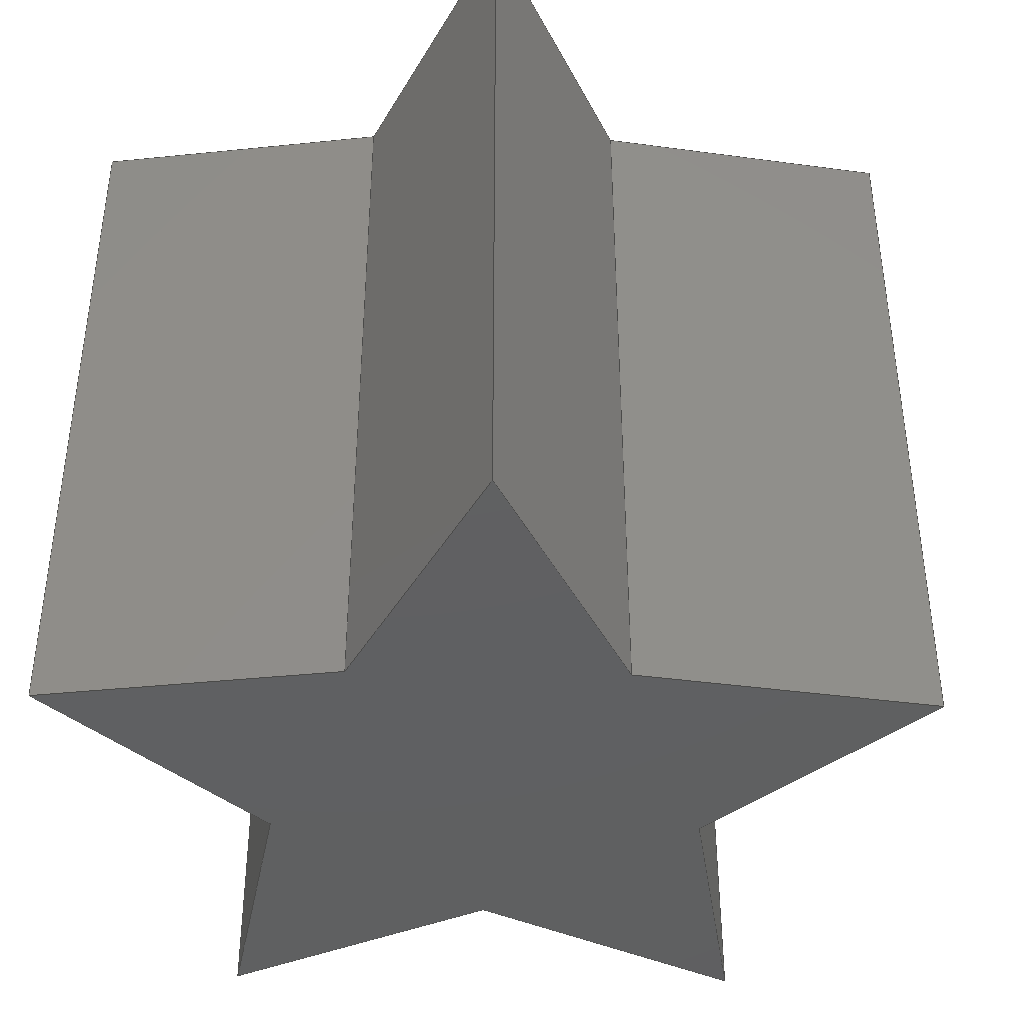
<metadata>
{"format":"step","ext":"step","renderer":"f3d","projection":"perspective","resolution":1024,"background":"white","views":[{"elev":-41.0,"azim":30.5,"up":"+Z"}]}
</metadata>
<code>
ISO-10303-21;
DATA;
#1=MECHANICAL_DESIGN_GEOMETRIC_PRESENTATION_REPRESENTATION('',(#4),#462);
#2=SHAPE_REPRESENTATION_RELATIONSHIP('SRR','None',#469,#3);
#3=ADVANCED_BREP_SHAPE_REPRESENTATION('',(#5),#461);
#4=STYLED_ITEM('',(#478),#5);
#5=MANIFOLD_SOLID_BREP('Body2',#274);
#6=FACE_BOUND('',#42,.T.);
#7=FACE_BOUND('',#55,.T.);
#8=PLANE('',#291);
#9=PLANE('',#295);
#10=PLANE('',#296);
#11=PLANE('',#297);
#12=PLANE('',#298);
#13=PLANE('',#299);
#14=PLANE('',#300);
#15=PLANE('',#301);
#16=PLANE('',#302);
#17=PLANE('',#303);
#18=PLANE('',#304);
#19=PLANE('',#305);
#20=PLANE('',#306);
#21=PLANE('',#307);
#22=FACE_OUTER_BOUND('',#38,.T.);
#23=FACE_OUTER_BOUND('',#39,.T.);
#24=FACE_OUTER_BOUND('',#40,.T.);
#25=FACE_OUTER_BOUND('',#41,.T.);
#26=FACE_OUTER_BOUND('',#43,.T.);
#27=FACE_OUTER_BOUND('',#44,.T.);
#28=FACE_OUTER_BOUND('',#45,.T.);
#29=FACE_OUTER_BOUND('',#46,.T.);
#30=FACE_OUTER_BOUND('',#47,.T.);
#31=FACE_OUTER_BOUND('',#48,.T.);
#32=FACE_OUTER_BOUND('',#49,.T.);
#33=FACE_OUTER_BOUND('',#50,.T.);
#34=FACE_OUTER_BOUND('',#51,.T.);
#35=FACE_OUTER_BOUND('',#52,.T.);
#36=FACE_OUTER_BOUND('',#53,.T.);
#37=FACE_OUTER_BOUND('',#54,.T.);
#38=EDGE_LOOP('',(#184,#185,#186,#187));
#39=EDGE_LOOP('',(#188));
#40=EDGE_LOOP('',(#189,#190,#191,#192));
#41=EDGE_LOOP('',(#193));
#42=EDGE_LOOP('',(#194));
#43=EDGE_LOOP('',(#195,#196,#197,#198));
#44=EDGE_LOOP('',(#199,#200,#201,#202));
#45=EDGE_LOOP('',(#203,#204,#205,#206));
#46=EDGE_LOOP('',(#207,#208,#209,#210));
#47=EDGE_LOOP('',(#211,#212,#213,#214));
#48=EDGE_LOOP('',(#215,#216,#217,#218));
#49=EDGE_LOOP('',(#219,#220,#221,#222));
#50=EDGE_LOOP('',(#223,#224,#225,#226));
#51=EDGE_LOOP('',(#227,#228,#229,#230));
#52=EDGE_LOOP('',(#231,#232,#233,#234));
#53=EDGE_LOOP('',(#235,#236,#237,#238,#239,#240,#241,#242,#243,#244));
#54=EDGE_LOOP('',(#245,#246,#247,#248,#249,#250,#251,#252,#253,#254));
#55=EDGE_LOOP('',(#255));
#56=LINE('',#387,#88);
#57=LINE('',#394,#89);
#58=LINE('',#400,#90);
#59=LINE('',#402,#91);
#60=LINE('',#404,#92);
#61=LINE('',#405,#93);
#62=LINE('',#408,#94);
#63=LINE('',#410,#95);
#64=LINE('',#411,#96);
#65=LINE('',#414,#97);
#66=LINE('',#416,#98);
#67=LINE('',#417,#99);
#68=LINE('',#420,#100);
#69=LINE('',#422,#101);
#70=LINE('',#423,#102);
#71=LINE('',#426,#103);
#72=LINE('',#428,#104);
#73=LINE('',#429,#105);
#74=LINE('',#432,#106);
#75=LINE('',#434,#107);
#76=LINE('',#435,#108);
#77=LINE('',#438,#109);
#78=LINE('',#440,#110);
#79=LINE('',#441,#111);
#80=LINE('',#444,#112);
#81=LINE('',#446,#113);
#82=LINE('',#447,#114);
#83=LINE('',#450,#115);
#84=LINE('',#452,#116);
#85=LINE('',#453,#117);
#86=LINE('',#455,#118);
#87=LINE('',#456,#119);
#88=VECTOR('',#314,3);
#89=VECTOR('',#323,4);
#90=VECTOR('',#330,10);
#91=VECTOR('',#331,10);
#92=VECTOR('',#332,10);
#93=VECTOR('',#333,10);
#94=VECTOR('',#336,10);
#95=VECTOR('',#337,10);
#96=VECTOR('',#338,10);
#97=VECTOR('',#341,10);
#98=VECTOR('',#342,10);
#99=VECTOR('',#343,10);
#100=VECTOR('',#346,10);
#101=VECTOR('',#347,10);
#102=VECTOR('',#348,10);
#103=VECTOR('',#351,10);
#104=VECTOR('',#352,10);
#105=VECTOR('',#353,10);
#106=VECTOR('',#356,10);
#107=VECTOR('',#357,10);
#108=VECTOR('',#358,10);
#109=VECTOR('',#361,10);
#110=VECTOR('',#362,10);
#111=VECTOR('',#363,10);
#112=VECTOR('',#366,10);
#113=VECTOR('',#367,10);
#114=VECTOR('',#368,10);
#115=VECTOR('',#371,10);
#116=VECTOR('',#372,10);
#117=VECTOR('',#373,10);
#118=VECTOR('',#376,10);
#119=VECTOR('',#377,10);
#120=CIRCLE('',#289,3);
#121=CIRCLE('',#290,3);
#122=CIRCLE('',#293,4);
#123=CIRCLE('',#294,4);
#124=VERTEX_POINT('',#384);
#125=VERTEX_POINT('',#386);
#126=VERTEX_POINT('',#391);
#127=VERTEX_POINT('',#393);
#128=VERTEX_POINT('',#398);
#129=VERTEX_POINT('',#399);
#130=VERTEX_POINT('',#401);
#131=VERTEX_POINT('',#403);
#132=VERTEX_POINT('',#407);
#133=VERTEX_POINT('',#409);
#134=VERTEX_POINT('',#413);
#135=VERTEX_POINT('',#415);
#136=VERTEX_POINT('',#419);
#137=VERTEX_POINT('',#421);
#138=VERTEX_POINT('',#425);
#139=VERTEX_POINT('',#427);
#140=VERTEX_POINT('',#431);
#141=VERTEX_POINT('',#433);
#142=VERTEX_POINT('',#437);
#143=VERTEX_POINT('',#439);
#144=VERTEX_POINT('',#443);
#145=VERTEX_POINT('',#445);
#146=VERTEX_POINT('',#449);
#147=VERTEX_POINT('',#451);
#148=EDGE_CURVE('',#124,#124,#120,.T.);
#149=EDGE_CURVE('',#124,#125,#56,.T.);
#150=EDGE_CURVE('',#125,#125,#121,.T.);
#151=EDGE_CURVE('',#126,#126,#122,.T.);
#152=EDGE_CURVE('',#126,#127,#57,.T.);
#153=EDGE_CURVE('',#127,#127,#123,.T.);
#154=EDGE_CURVE('',#128,#129,#58,.T.);
#155=EDGE_CURVE('',#129,#130,#59,.T.);
#156=EDGE_CURVE('',#131,#130,#60,.T.);
#157=EDGE_CURVE('',#128,#131,#61,.T.);
#158=EDGE_CURVE('',#132,#128,#62,.T.);
#159=EDGE_CURVE('',#133,#131,#63,.T.);
#160=EDGE_CURVE('',#132,#133,#64,.T.);
#161=EDGE_CURVE('',#134,#132,#65,.T.);
#162=EDGE_CURVE('',#135,#133,#66,.T.);
#163=EDGE_CURVE('',#134,#135,#67,.T.);
#164=EDGE_CURVE('',#136,#134,#68,.T.);
#165=EDGE_CURVE('',#137,#135,#69,.T.);
#166=EDGE_CURVE('',#136,#137,#70,.T.);
#167=EDGE_CURVE('',#138,#136,#71,.T.);
#168=EDGE_CURVE('',#139,#137,#72,.T.);
#169=EDGE_CURVE('',#138,#139,#73,.T.);
#170=EDGE_CURVE('',#140,#138,#74,.T.);
#171=EDGE_CURVE('',#141,#139,#75,.T.);
#172=EDGE_CURVE('',#140,#141,#76,.T.);
#173=EDGE_CURVE('',#142,#140,#77,.T.);
#174=EDGE_CURVE('',#143,#141,#78,.T.);
#175=EDGE_CURVE('',#142,#143,#79,.T.);
#176=EDGE_CURVE('',#144,#142,#80,.T.);
#177=EDGE_CURVE('',#145,#143,#81,.T.);
#178=EDGE_CURVE('',#144,#145,#82,.T.);
#179=EDGE_CURVE('',#146,#144,#83,.T.);
#180=EDGE_CURVE('',#147,#145,#84,.T.);
#181=EDGE_CURVE('',#146,#147,#85,.T.);
#182=EDGE_CURVE('',#129,#146,#86,.T.);
#183=EDGE_CURVE('',#130,#147,#87,.T.);
#184=ORIENTED_EDGE('',*,*,#148,.F.);
#185=ORIENTED_EDGE('',*,*,#149,.T.);
#186=ORIENTED_EDGE('',*,*,#150,.T.);
#187=ORIENTED_EDGE('',*,*,#149,.F.);
#188=ORIENTED_EDGE('',*,*,#150,.F.);
#189=ORIENTED_EDGE('',*,*,#151,.F.);
#190=ORIENTED_EDGE('',*,*,#152,.T.);
#191=ORIENTED_EDGE('',*,*,#153,.T.);
#192=ORIENTED_EDGE('',*,*,#152,.F.);
#193=ORIENTED_EDGE('',*,*,#153,.F.);
#194=ORIENTED_EDGE('',*,*,#148,.T.);
#195=ORIENTED_EDGE('',*,*,#154,.T.);
#196=ORIENTED_EDGE('',*,*,#155,.T.);
#197=ORIENTED_EDGE('',*,*,#156,.F.);
#198=ORIENTED_EDGE('',*,*,#157,.F.);
#199=ORIENTED_EDGE('',*,*,#158,.T.);
#200=ORIENTED_EDGE('',*,*,#157,.T.);
#201=ORIENTED_EDGE('',*,*,#159,.F.);
#202=ORIENTED_EDGE('',*,*,#160,.F.);
#203=ORIENTED_EDGE('',*,*,#161,.T.);
#204=ORIENTED_EDGE('',*,*,#160,.T.);
#205=ORIENTED_EDGE('',*,*,#162,.F.);
#206=ORIENTED_EDGE('',*,*,#163,.F.);
#207=ORIENTED_EDGE('',*,*,#164,.T.);
#208=ORIENTED_EDGE('',*,*,#163,.T.);
#209=ORIENTED_EDGE('',*,*,#165,.F.);
#210=ORIENTED_EDGE('',*,*,#166,.F.);
#211=ORIENTED_EDGE('',*,*,#167,.T.);
#212=ORIENTED_EDGE('',*,*,#166,.T.);
#213=ORIENTED_EDGE('',*,*,#168,.F.);
#214=ORIENTED_EDGE('',*,*,#169,.F.);
#215=ORIENTED_EDGE('',*,*,#170,.T.);
#216=ORIENTED_EDGE('',*,*,#169,.T.);
#217=ORIENTED_EDGE('',*,*,#171,.F.);
#218=ORIENTED_EDGE('',*,*,#172,.F.);
#219=ORIENTED_EDGE('',*,*,#173,.T.);
#220=ORIENTED_EDGE('',*,*,#172,.T.);
#221=ORIENTED_EDGE('',*,*,#174,.F.);
#222=ORIENTED_EDGE('',*,*,#175,.F.);
#223=ORIENTED_EDGE('',*,*,#176,.T.);
#224=ORIENTED_EDGE('',*,*,#175,.T.);
#225=ORIENTED_EDGE('',*,*,#177,.F.);
#226=ORIENTED_EDGE('',*,*,#178,.F.);
#227=ORIENTED_EDGE('',*,*,#179,.T.);
#228=ORIENTED_EDGE('',*,*,#178,.T.);
#229=ORIENTED_EDGE('',*,*,#180,.F.);
#230=ORIENTED_EDGE('',*,*,#181,.F.);
#231=ORIENTED_EDGE('',*,*,#182,.T.);
#232=ORIENTED_EDGE('',*,*,#181,.T.);
#233=ORIENTED_EDGE('',*,*,#183,.F.);
#234=ORIENTED_EDGE('',*,*,#155,.F.);
#235=ORIENTED_EDGE('',*,*,#183,.T.);
#236=ORIENTED_EDGE('',*,*,#180,.T.);
#237=ORIENTED_EDGE('',*,*,#177,.T.);
#238=ORIENTED_EDGE('',*,*,#174,.T.);
#239=ORIENTED_EDGE('',*,*,#171,.T.);
#240=ORIENTED_EDGE('',*,*,#168,.T.);
#241=ORIENTED_EDGE('',*,*,#165,.T.);
#242=ORIENTED_EDGE('',*,*,#162,.T.);
#243=ORIENTED_EDGE('',*,*,#159,.T.);
#244=ORIENTED_EDGE('',*,*,#156,.T.);
#245=ORIENTED_EDGE('',*,*,#182,.F.);
#246=ORIENTED_EDGE('',*,*,#154,.F.);
#247=ORIENTED_EDGE('',*,*,#158,.F.);
#248=ORIENTED_EDGE('',*,*,#161,.F.);
#249=ORIENTED_EDGE('',*,*,#164,.F.);
#250=ORIENTED_EDGE('',*,*,#167,.F.);
#251=ORIENTED_EDGE('',*,*,#170,.F.);
#252=ORIENTED_EDGE('',*,*,#173,.F.);
#253=ORIENTED_EDGE('',*,*,#176,.F.);
#254=ORIENTED_EDGE('',*,*,#179,.F.);
#255=ORIENTED_EDGE('',*,*,#151,.T.);
#256=CYLINDRICAL_SURFACE('',#288,3);
#257=CYLINDRICAL_SURFACE('',#292,4);
#258=ADVANCED_FACE('',(#22),#256,.F.);
#259=ADVANCED_FACE('',(#23),#8,.F.);
#260=ADVANCED_FACE('',(#24),#257,.F.);
#261=ADVANCED_FACE('',(#25,#6),#9,.F.);
#262=ADVANCED_FACE('',(#26),#10,.T.);
#263=ADVANCED_FACE('',(#27),#11,.T.);
#264=ADVANCED_FACE('',(#28),#12,.T.);
#265=ADVANCED_FACE('',(#29),#13,.T.);
#266=ADVANCED_FACE('',(#30),#14,.T.);
#267=ADVANCED_FACE('',(#31),#15,.T.);
#268=ADVANCED_FACE('',(#32),#16,.T.);
#269=ADVANCED_FACE('',(#33),#17,.T.);
#270=ADVANCED_FACE('',(#34),#18,.T.);
#271=ADVANCED_FACE('',(#35),#19,.T.);
#272=ADVANCED_FACE('',(#36),#20,.T.);
#273=ADVANCED_FACE('',(#37,#7),#21,.F.);
#274=CLOSED_SHELL('',(#258,#259,#260,#261,#262,#263,#264,#265,#266,#267,
#268,#269,#270,#271,#272,#273));
#275=DERIVED_UNIT_ELEMENT(#277,1);
#276=DERIVED_UNIT_ELEMENT(#464,-3);
#277=(
MASS_UNIT()
NAMED_UNIT(*)
SI_UNIT(.KILO.,.GRAM.)
);
#278=DERIVED_UNIT((#275,#276));
#279=MEASURE_REPRESENTATION_ITEM('density measure',
POSITIVE_RATIO_MEASURE(7850),#278);
#280=PROPERTY_DEFINITION_REPRESENTATION(#285,#282);
#281=PROPERTY_DEFINITION_REPRESENTATION(#286,#283);
#282=REPRESENTATION('material name',(#284),#461);
#283=REPRESENTATION('density',(#279),#461);
#284=DESCRIPTIVE_REPRESENTATION_ITEM('Steel','Steel');
#285=PROPERTY_DEFINITION('material property','material name',#471);
#286=PROPERTY_DEFINITION('material property','density of part',#471);
#287=AXIS2_PLACEMENT_3D('placement',#382,#308,#309);
#288=AXIS2_PLACEMENT_3D('',#383,#310,#311);
#289=AXIS2_PLACEMENT_3D('',#385,#312,#313);
#290=AXIS2_PLACEMENT_3D('',#388,#315,#316);
#291=AXIS2_PLACEMENT_3D('',#389,#317,#318);
#292=AXIS2_PLACEMENT_3D('',#390,#319,#320);
#293=AXIS2_PLACEMENT_3D('',#392,#321,#322);
#294=AXIS2_PLACEMENT_3D('',#395,#324,#325);
#295=AXIS2_PLACEMENT_3D('',#396,#326,#327);
#296=AXIS2_PLACEMENT_3D('',#397,#328,#329);
#297=AXIS2_PLACEMENT_3D('',#406,#334,#335);
#298=AXIS2_PLACEMENT_3D('',#412,#339,#340);
#299=AXIS2_PLACEMENT_3D('',#418,#344,#345);
#300=AXIS2_PLACEMENT_3D('',#424,#349,#350);
#301=AXIS2_PLACEMENT_3D('',#430,#354,#355);
#302=AXIS2_PLACEMENT_3D('',#436,#359,#360);
#303=AXIS2_PLACEMENT_3D('',#442,#364,#365);
#304=AXIS2_PLACEMENT_3D('',#448,#369,#370);
#305=AXIS2_PLACEMENT_3D('',#454,#374,#375);
#306=AXIS2_PLACEMENT_3D('',#457,#378,#379);
#307=AXIS2_PLACEMENT_3D('',#458,#380,#381);
#308=DIRECTION('axis',(0,0,1));
#309=DIRECTION('refdir',(1,0,0));
#310=DIRECTION('center_axis',(-4.616e-05,0.0007494,
-1));
#311=DIRECTION('ref_axis',(1,0,-4.616e-05));
#312=DIRECTION('center_axis',(-4.616e-05,0.0007494,
-1));
#313=DIRECTION('ref_axis',(1,0,-4.616e-05));
#314=DIRECTION('',(-4.616e-05,0.0007494,-1));
#315=DIRECTION('center_axis',(-4.616e-05,0.0007494,
-1));
#316=DIRECTION('ref_axis',(1,0,-4.616e-05));
#317=DIRECTION('center_axis',(-4.616e-05,0.0007494,
-1));
#318=DIRECTION('ref_axis',(1,0,-4.616e-05));
#319=DIRECTION('center_axis',(-4.616e-05,0.0007494,
-1));
#320=DIRECTION('ref_axis',(1,0,-4.616e-05));
#321=DIRECTION('center_axis',(-4.616e-05,0.0007494,
-1));
#322=DIRECTION('ref_axis',(1,0,-4.616e-05));
#323=DIRECTION('',(-4.616e-05,0.0007494,-1));
#324=DIRECTION('center_axis',(-4.616e-05,0.0007494,
-1));
#325=DIRECTION('ref_axis',(1,0,-4.616e-05));
#326=DIRECTION('center_axis',(-4.616e-05,0.0007494,
-1));
#327=DIRECTION('ref_axis',(1,0,-4.616e-05));
#328=DIRECTION('center_axis',(-0.5309,-0.8474,-0.0006106));
#329=DIRECTION('ref_axis',(-0.8474,0.5309,0.000437));
#330=DIRECTION('',(-0.8474,0.5309,0.000437));
#331=DIRECTION('',(-4.616e-05,0.0007494,-1));
#332=DIRECTION('',(-0.8474,0.5309,0.000437));
#333=DIRECTION('',(-4.616e-05,0.0007494,-1));
#334=DIRECTION('center_axis',(0.9956,0.0941,2.456e-05));
#335=DIRECTION('ref_axis',(0.0941,-0.9956,-0.0007504));
#336=DIRECTION('',(0.0941,-0.9956,-0.0007504));
#337=DIRECTION('',(0.0941,-0.9956,-0.0007504));
#338=DIRECTION('',(-4.616e-05,0.0007494,-1));
#339=DIRECTION('center_axis',(0.6419,-0.7668,-0.0006043));
#340=DIRECTION('ref_axis',(-0.7668,-0.6419,-0.0004457));
#341=DIRECTION('',(-0.7668,-0.6419,-0.0004457));
#342=DIRECTION('',(-0.7668,-0.6419,-0.0004457));
#343=DIRECTION('',(-4.616e-05,0.0007494,-1));
#344=DIRECTION('center_axis',(0.2182,0.9759,0.0007213));
#345=DIRECTION('ref_axis',(0.9759,-0.2182,-0.0002085));
#346=DIRECTION('',(0.9759,-0.2182,-0.0002085));
#347=DIRECTION('',(0.9759,-0.2182,-0.0002085));
#348=DIRECTION('',(-4.616e-05,0.0007494,-1));
#349=DIRECTION('center_axis',(0.9276,0.3736,0.0002371));
#350=DIRECTION('ref_axis',(0.3736,-0.9276,-0.0007124));
#351=DIRECTION('',(0.3736,-0.9276,-0.0007124));
#352=DIRECTION('',(0.3736,-0.9276,-0.0007124));
#353=DIRECTION('',(-4.616e-05,0.0007494,-1));
#354=DIRECTION('center_axis',(-0.8607,0.5091,0.0004212));
#355=DIRECTION('ref_axis',(0.5091,0.8607,0.0006215));
#356=DIRECTION('',(0.5091,0.8607,0.0006215));
#357=DIRECTION('',(0.5091,0.8607,0.0006215));
#358=DIRECTION('',(-4.616e-05,0.0007494,-1));
#359=DIRECTION('center_axis',(-0.06862,0.9976,0.0007508));
#360=DIRECTION('ref_axis',(0.9976,0.06862,5.369e-06));
#361=DIRECTION('',(0.9976,0.06862,5.369e-06));
#362=DIRECTION('',(0.9976,0.06862,5.369e-06));
#363=DIRECTION('',(-4.616e-05,0.0007494,-1));
#364=DIRECTION('center_axis',(-0.7501,-0.6613,-0.000461));
#365=DIRECTION('ref_axis',(-0.6613,0.7501,0.0005927));
#366=DIRECTION('',(-0.6613,0.7501,0.0005927));
#367=DIRECTION('',(-0.6613,0.7501,0.0005927));
#368=DIRECTION('',(-4.616e-05,0.0007494,-1));
#369=DIRECTION('center_axis',(-0.97,0.243,0.0002269));
#370=DIRECTION('ref_axis',(0.243,0.97,0.0007157));
#371=DIRECTION('',(0.243,0.97,0.0007157));
#372=DIRECTION('',(0.243,0.97,0.0007157));
#373=DIRECTION('',(-4.616e-05,0.0007494,-1));
#374=DIRECTION('center_axis',(0.3971,-0.9178,-0.0007061));
#375=DIRECTION('ref_axis',(-0.9178,-0.3971,-0.0002552));
#376=DIRECTION('',(-0.9178,-0.3971,-0.0002552));
#377=DIRECTION('',(-0.9178,-0.3971,-0.0002552));
#378=DIRECTION('center_axis',(-4.616e-05,0.0007494,
-1));
#379=DIRECTION('ref_axis',(-1,0,4.616e-05));
#380=DIRECTION('center_axis',(-4.616e-05,0.0007494,
-1));
#381=DIRECTION('ref_axis',(-0.9981,-0.06148,8.814e-21));
#382=CARTESIAN_POINT('',(0,0,0));
#383=CARTESIAN_POINT('Origin',(2.091,3.306,-15.43));
#384=CARTESIAN_POINT('',(-0.9087,3.302,-10.55));
#385=CARTESIAN_POINT('Origin',(2.091,3.302,-10.55));
#386=CARTESIAN_POINT('',(-0.9092,3.309,-20.3));
#387=CARTESIAN_POINT('',(-0.909,3.306,-15.43));
#388=CARTESIAN_POINT('Origin',(2.091,3.309,-20.3));
#389=CARTESIAN_POINT('Origin',(2.091,3.309,-20.3));
#390=CARTESIAN_POINT('Origin',(2.091,3.3,-7.801));
#391=CARTESIAN_POINT('',(-1.908,3.298,-5.051));
#392=CARTESIAN_POINT('Origin',(2.092,3.298,-5.051));
#393=CARTESIAN_POINT('',(-1.909,3.302,-10.55));
#394=CARTESIAN_POINT('',(-1.909,3.3,-7.801));
#395=CARTESIAN_POINT('Origin',(2.091,3.302,-10.55));
#396=CARTESIAN_POINT('Origin',(2.091,3.302,-10.55));
#397=CARTESIAN_POINT('Origin',(7.353,-5.232,-5.058));
#398=CARTESIAN_POINT('',(7.353,-5.232,-5.058));
#399=CARTESIAN_POINT('',(1.713,-1.699,-5.055));
#400=CARTESIAN_POINT('',(7.353,-5.232,-5.058));
#401=CARTESIAN_POINT('',(1.712,-1.686,-21.76));
#402=CARTESIAN_POINT('',(1.713,-1.699,-5.055));
#403=CARTESIAN_POINT('',(7.352,-5.219,-21.76));
#404=CARTESIAN_POINT('',(7.352,-5.219,-21.76));
#405=CARTESIAN_POINT('',(7.353,-5.232,-5.058));
#406=CARTESIAN_POINT('Origin',(6.727,1.394,-5.053));
#407=CARTESIAN_POINT('',(6.727,1.394,-5.053));
#408=CARTESIAN_POINT('',(6.727,1.394,-5.053));
#409=CARTESIAN_POINT('',(6.726,1.406,-21.75));
#410=CARTESIAN_POINT('',(6.726,1.406,-21.75));
#411=CARTESIAN_POINT('',(6.727,1.394,-5.053));
#412=CARTESIAN_POINT('Origin',(11.83,5.666,-5.05));
#413=CARTESIAN_POINT('',(11.83,5.666,-5.05));
#414=CARTESIAN_POINT('',(11.83,5.666,-5.05));
#415=CARTESIAN_POINT('',(11.83,5.678,-21.75));
#416=CARTESIAN_POINT('',(11.83,5.678,-21.75));
#417=CARTESIAN_POINT('',(11.83,5.666,-5.05));
#418=CARTESIAN_POINT('Origin',(5.335,7.118,-5.049));
#419=CARTESIAN_POINT('',(5.335,7.118,-5.049));
#420=CARTESIAN_POINT('',(5.335,7.118,-5.049));
#421=CARTESIAN_POINT('',(5.334,7.13,-21.75));
#422=CARTESIAN_POINT('',(5.334,7.13,-21.75));
#423=CARTESIAN_POINT('',(5.335,7.118,-5.049));
#424=CARTESIAN_POINT('Origin',(2.849,13.29,-5.044));
#425=CARTESIAN_POINT('',(2.849,13.29,-5.044));
#426=CARTESIAN_POINT('',(2.849,13.29,-5.044));
#427=CARTESIAN_POINT('',(2.848,13.3,-21.74));
#428=CARTESIAN_POINT('',(2.848,13.3,-21.74));
#429=CARTESIAN_POINT('',(2.849,13.29,-5.044));
#430=CARTESIAN_POINT('Origin',(-0.5392,7.563,-5.048));
#431=CARTESIAN_POINT('',(-0.5392,7.563,-5.048));
#432=CARTESIAN_POINT('',(-0.5392,7.563,-5.048));
#433=CARTESIAN_POINT('',(-0.5399,7.575,-21.75));
#434=CARTESIAN_POINT('',(-0.5399,7.575,-21.75));
#435=CARTESIAN_POINT('',(-0.5392,7.563,-5.048));
#436=CARTESIAN_POINT('Origin',(-7.179,7.106,-5.048));
#437=CARTESIAN_POINT('',(-7.179,7.106,-5.048));
#438=CARTESIAN_POINT('',(-7.179,7.106,-5.048));
#439=CARTESIAN_POINT('',(-7.18,7.119,-21.75));
#440=CARTESIAN_POINT('',(-7.18,7.119,-21.75));
#441=CARTESIAN_POINT('',(-7.179,7.106,-5.048));
#442=CARTESIAN_POINT('Origin',(-2.778,2.114,-5.052));
#443=CARTESIAN_POINT('',(-2.778,2.114,-5.052));
#444=CARTESIAN_POINT('',(-2.778,2.114,-5.052));
#445=CARTESIAN_POINT('',(-2.778,2.127,-21.75));
#446=CARTESIAN_POINT('',(-2.778,2.127,-21.75));
#447=CARTESIAN_POINT('',(-2.778,2.114,-5.052));
#448=CARTESIAN_POINT('Origin',(-4.395,-4.342,-5.057));
#449=CARTESIAN_POINT('',(-4.395,-4.342,-5.057));
#450=CARTESIAN_POINT('',(-4.395,-4.342,-5.057));
#451=CARTESIAN_POINT('',(-4.396,-4.329,-21.76));
#452=CARTESIAN_POINT('',(-4.396,-4.329,-21.76));
#453=CARTESIAN_POINT('',(-4.395,-4.342,-5.057));
#454=CARTESIAN_POINT('Origin',(1.713,-1.699,-5.055));
#455=CARTESIAN_POINT('',(1.713,-1.699,-5.055));
#456=CARTESIAN_POINT('',(1.712,-1.686,-21.76));
#457=CARTESIAN_POINT('Origin',(2.48,3.881,-21.75));
#458=CARTESIAN_POINT('Origin',(2.481,3.868,-5.051));
#459=UNCERTAINTY_MEASURE_WITH_UNIT(LENGTH_MEASURE(0.01),#463,
'DISTANCE_ACCURACY_VALUE',
'Maximum model space distance between geometric entities at asserted c
onnectivities');
#460=UNCERTAINTY_MEASURE_WITH_UNIT(LENGTH_MEASURE(0.01),#463,
'DISTANCE_ACCURACY_VALUE',
'Maximum model space distance between geometric entities at asserted c
onnectivities');
#461=(
GEOMETRIC_REPRESENTATION_CONTEXT(3)
GLOBAL_UNCERTAINTY_ASSIGNED_CONTEXT((#459))
GLOBAL_UNIT_ASSIGNED_CONTEXT((#463,#465,#466))
REPRESENTATION_CONTEXT('','3D')
);
#462=(
GEOMETRIC_REPRESENTATION_CONTEXT(3)
GLOBAL_UNCERTAINTY_ASSIGNED_CONTEXT((#460))
GLOBAL_UNIT_ASSIGNED_CONTEXT((#463,#465,#466))
REPRESENTATION_CONTEXT('','3D')
);
#463=(
LENGTH_UNIT()
NAMED_UNIT(*)
SI_UNIT(.MILLI.,.METRE.)
);
#464=(
LENGTH_UNIT()
NAMED_UNIT(*)
SI_UNIT($,.METRE.)
);
#465=(
NAMED_UNIT(*)
PLANE_ANGLE_UNIT()
SI_UNIT($,.RADIAN.)
);
#466=(
NAMED_UNIT(*)
SI_UNIT($,.STERADIAN.)
SOLID_ANGLE_UNIT()
);
#467=SHAPE_DEFINITION_REPRESENTATION(#468,#469);
#468=PRODUCT_DEFINITION_SHAPE('',$,#471);
#469=SHAPE_REPRESENTATION('',(#287),#461);
#470=PRODUCT_DEFINITION_CONTEXT('part definition',#475,'design');
#471=PRODUCT_DEFINITION('Star Knob Yeehaw','Star Knob Yeehaw v2',#472,#470);
#472=PRODUCT_DEFINITION_FORMATION('',$,#477);
#473=PRODUCT_RELATED_PRODUCT_CATEGORY('Star Knob Yeehaw v2',
'Star Knob Yeehaw v2',(#477));
#474=APPLICATION_PROTOCOL_DEFINITION('international standard',
'automotive_design',2009,#475);
#475=APPLICATION_CONTEXT(
'Core Data for Automotive Mechanical Design Process');
#476=PRODUCT_CONTEXT('part definition',#475,'mechanical');
#477=PRODUCT('Star Knob Yeehaw','Star Knob Yeehaw v2',$,(#476));
#478=PRESENTATION_STYLE_ASSIGNMENT((#479));
#479=SURFACE_STYLE_USAGE(.BOTH.,#480);
#480=SURFACE_SIDE_STYLE('',(#481));
#481=SURFACE_STYLE_FILL_AREA(#482);
#482=FILL_AREA_STYLE('Steel - Satin',(#483));
#483=FILL_AREA_STYLE_COLOUR('Steel - Satin',#484);
#484=COLOUR_RGB('Steel - Satin',0.6275,0.6275,0.6275);
ENDSEC;
END-ISO-10303-21;

</code>
